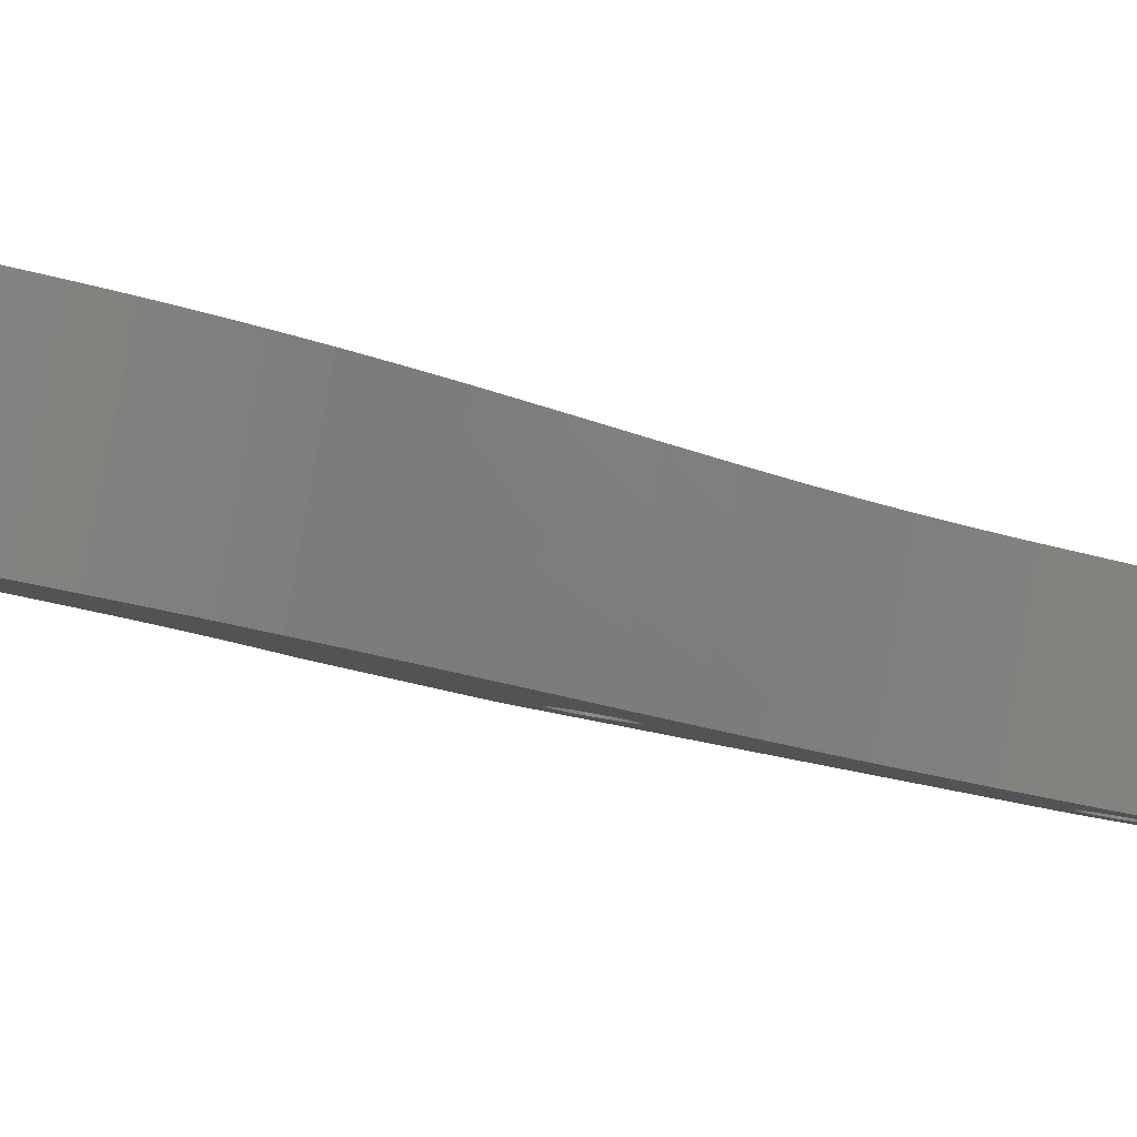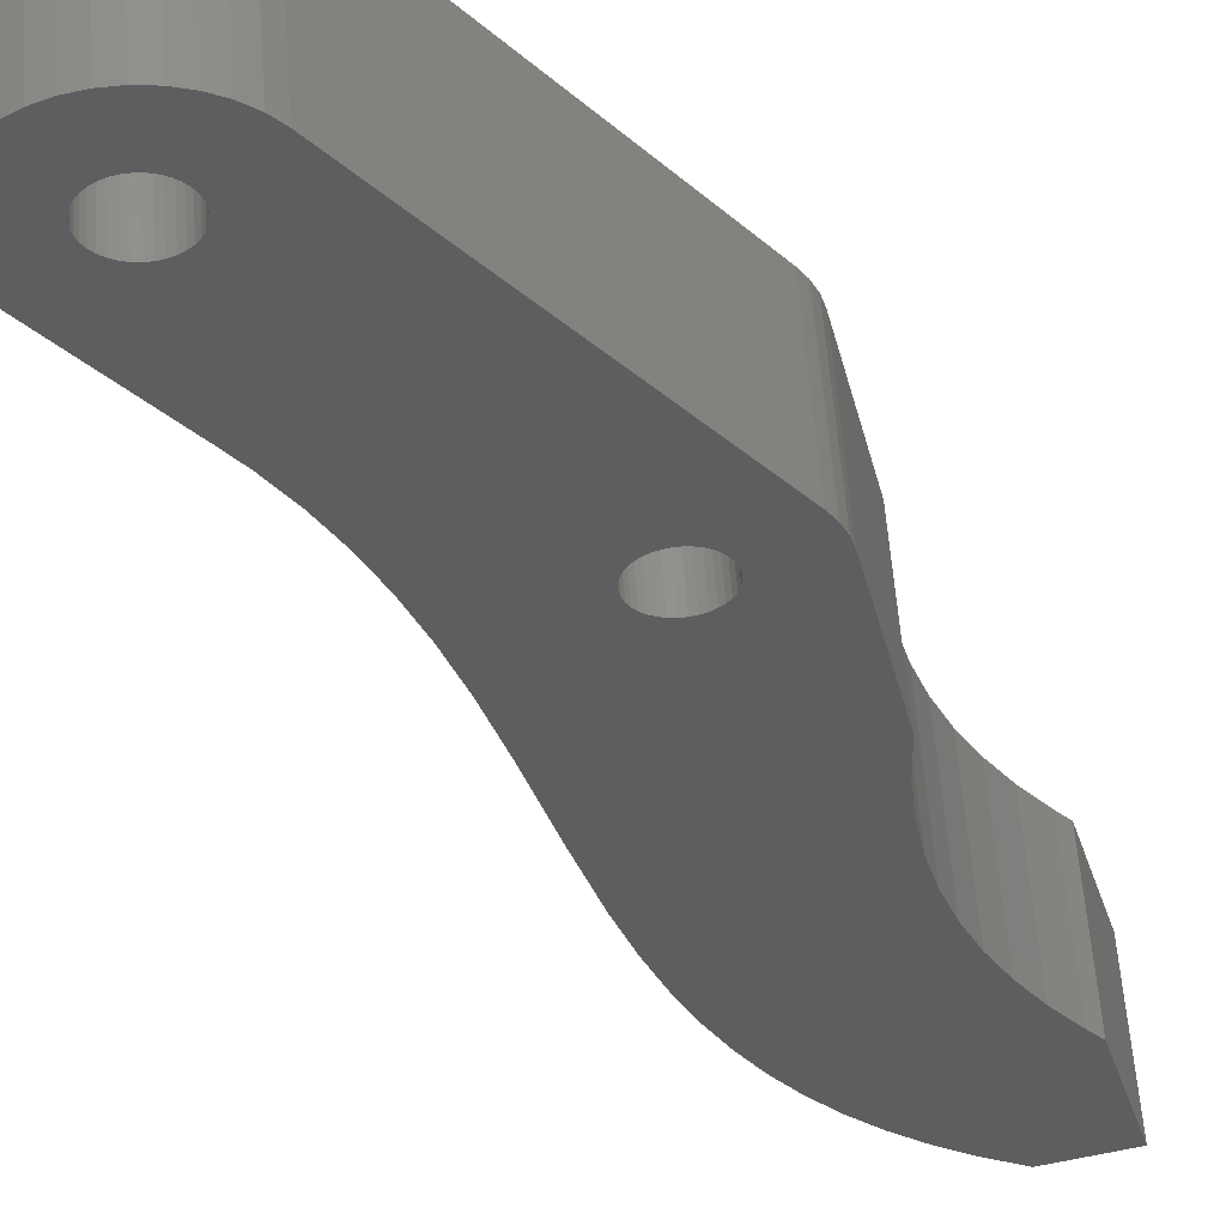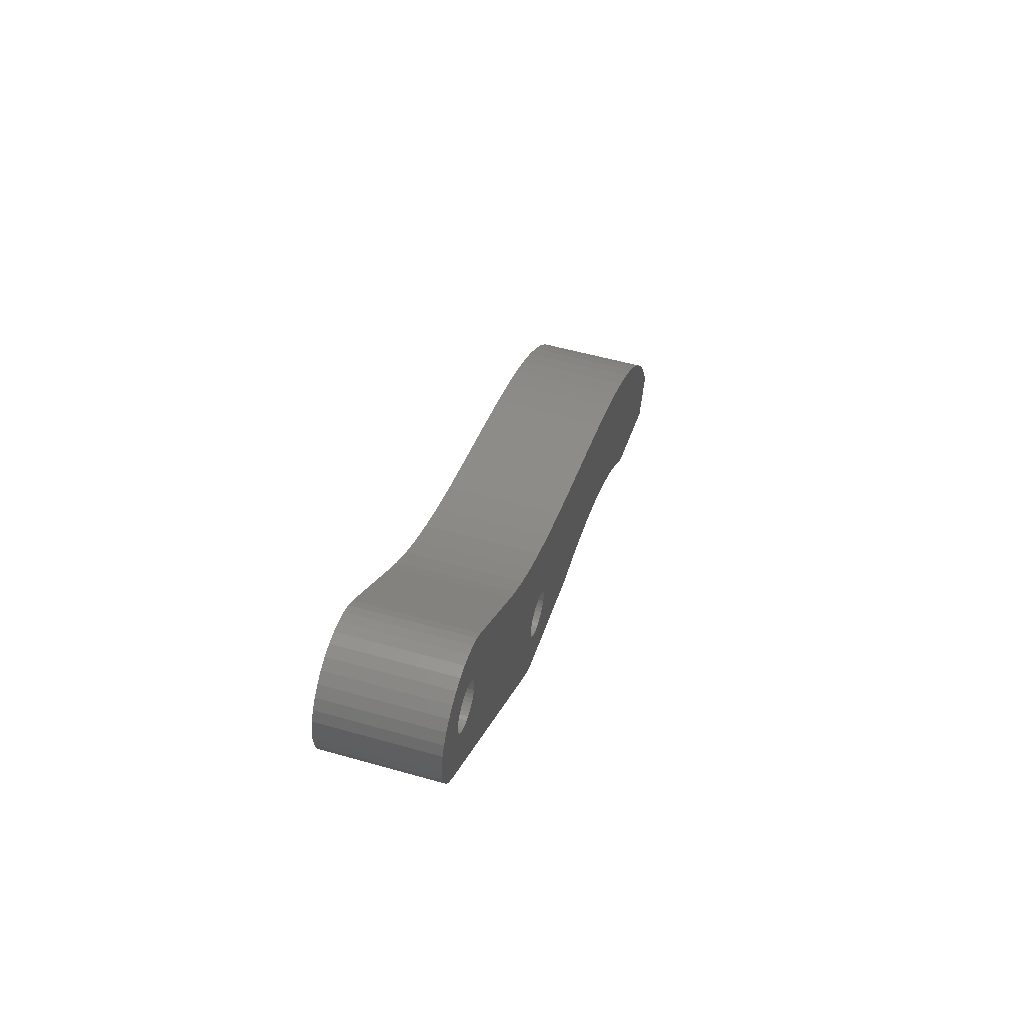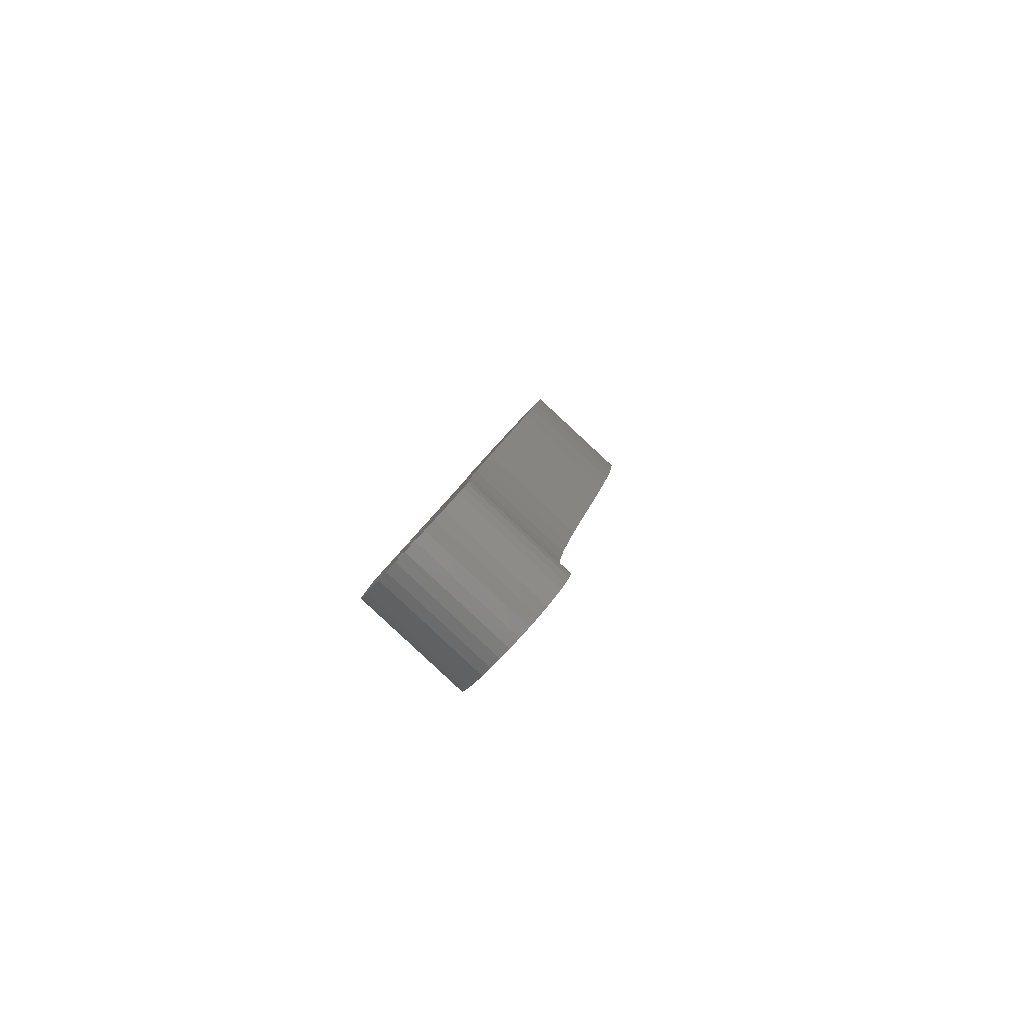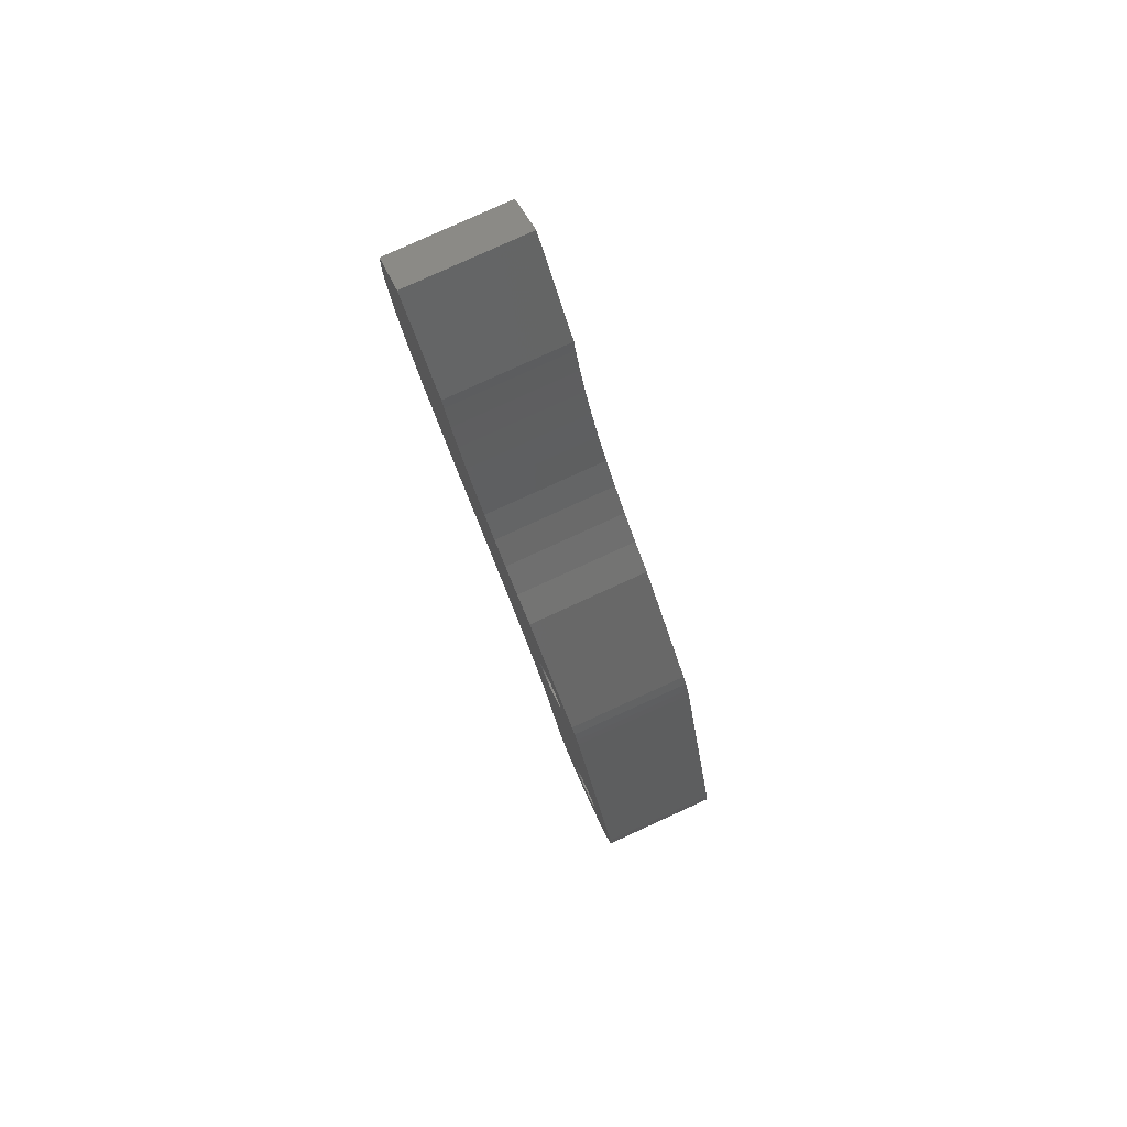
<metadata>
{"format":"stl","ext":"stl","renderer":"f3d","projection":"perspective","resolution":1024,"background":"white","views":[{"elev":8.5,"azim":41.5,"up":"+Y"},{"elev":-49.5,"azim":-162.6,"up":"+Y"},{"elev":-54.1,"azim":85.1,"up":"+Z"},{"elev":-63.3,"azim":50.2,"up":"+Z"},{"elev":39.0,"azim":-108.4,"up":"+Z"}]}
</metadata>
<code>
# stl→obj: 256 verts, 516 faces
v 94.41 408.4 264
v 94.49 400.3 266.4
v 94.27 400.4 267.1
v 94.19 408.6 264.7
v 94.16 400.7 267.8
v 94.07 408.8 265.5
v 94.16 400.9 268.5
v 94.08 409 266.2
v 111.8 395.8 250.1
v 111.8 404 247.8
v 108.7 398 257.9
v 108.6 406.2 255.6
v 112.1 395.6 249.3
v 112 403.8 247
v 112.2 395.4 248.5
v 112.1 403.5 246.2
v 112.1 395.1 247.7
v 112.1 403.3 245.4
v 111.9 394.9 246.9
v 111.9 403.1 244.5
v 111.6 394.7 246.1
v 111.5 402.9 243.8
v 111.1 394.5 245.4
v 111 402.7 243.1
v 110.5 394.3 244.8
v 110.4 402.5 242.5
v 109.8 394.1 244.3
v 109.7 402.3 242
v 109 394 243.9
v 108.9 402.2 241.6
v 108.2 394 243.7
v 108.1 402.1 241.4
v 107.3 393.9 243.6
v 107.2 402.1 241.3
v 106.5 393.9 243.6
v 106.4 402.1 241.3
v 105.6 394 243.8
v 105.5 402.2 241.5
v 104.8 394.1 244.2
v 104.7 402.2 241.9
v 104.1 394.2 244.6
v 104 402.4 242.3
v 103.4 394.4 245.2
v 103.4 402.5 242.9
v 102.9 394.5 245.9
v 102.8 402.7 243.6
v 102.5 394.7 246.6
v 102.5 402.9 244.3
v 107.8 403 244.5
v 107.8 394.8 246.8
v 108 403.1 244.6
v 108.1 394.9 247
v 108.3 403.1 244.8
v 108.4 394.9 247.1
v 108.5 403.2 245
v 108.6 395 247.3
v 108.7 403.3 245.3
v 108.7 395.1 247.6
v 108.8 403.3 245.5
v 108.9 395.2 247.9
v 108.8 403.4 245.8
v 108.9 395.2 248.1
v 108.9 403.5 246.1
v 108.9 395.3 248.4
v 108.8 403.6 246.4
v 108.9 395.4 248.7
v 108.7 403.7 246.7
v 108.8 395.5 249
v 108.6 403.7 247
v 108.7 395.6 249.3
v 108.4 403.8 247.2
v 108.5 395.6 249.5
v 108.2 403.8 247.4
v 108.3 395.7 249.7
v 107.9 403.9 247.6
v 108 395.7 249.9
v 107.7 403.9 247.7
v 107.8 395.7 250
v 107.4 403.9 247.7
v 107.5 395.8 250.1
v 107.1 403.9 247.8
v 107.1 395.8 250.1
v 106.8 403.9 247.7
v 106.8 395.8 250
v 106.5 403.9 247.6
v 106.6 395.7 250
v 106.2 403.9 247.5
v 106.3 395.7 249.8
v 106 403.8 247.3
v 106 395.6 249.7
v 105.7 403.8 247.1
v 105.8 395.6 249.5
v 105.6 403.7 246.9
v 105.7 395.5 249.2
v 105.5 403.6 246.6
v 105.5 395.4 248.9
v 105.4 403.5 246.3
v 105.5 395.3 248.7
v 105.4 403.4 246
v 105.4 395.3 248.4
v 105.4 403.4 245.7
v 105.5 395.2 248.1
v 105.5 403.3 245.5
v 105.6 395.1 247.8
v 105.6 403.2 245.2
v 105.7 395 247.5
v 105.8 403.1 245
v 105.9 395 247.3
v 106 403.1 244.8
v 106.1 394.9 247.1
v 106.3 403 244.6
v 106.4 394.9 246.9
v 106.6 403 244.5
v 106.6 394.8 246.8
v 106.9 403 244.4
v 106.9 394.8 246.7
v 107.2 403 244.4
v 107.2 394.8 246.7
v 107.5 403 244.4
v 107.5 394.8 246.7
v 99.7 408.5 264.2
v 99.78 400.4 266.5
v 99.97 408.6 264.4
v 100.1 400.4 266.7
v 100.2 408.6 264.5
v 100.3 400.5 266.9
v 100.4 408.7 264.7
v 100.5 400.5 267.1
v 100.6 408.8 265
v 100.7 400.6 267.3
v 100.7 408.8 265.3
v 100.8 400.7 267.6
v 100.8 408.9 265.5
v 100.9 400.7 267.9
v 100.8 409 265.8
v 100.9 400.8 268.2
v 100.8 409.1 266.1
v 100.9 400.9 268.4
v 100.7 409.2 266.4
v 100.8 401 268.7
v 100.6 409.2 266.7
v 100.6 401.1 269
v 100.4 409.3 266.9
v 100.5 401.1 269.2
v 100.2 409.4 267.1
v 100.2 401.2 269.4
v 99.9 409.4 267.3
v 99.98 401.2 269.6
v 99.62 409.4 267.4
v 99.7 401.3 269.7
v 99.32 409.4 267.5
v 99.4 401.3 269.8
v 99.02 409.5 267.5
v 99.1 401.3 269.8
v 98.71 409.4 267.4
v 98.79 401.3 269.8
v 98.42 409.4 267.4
v 98.5 401.2 269.7
v 98.15 409.4 267.2
v 98.23 401.2 269.6
v 97.9 409.3 267.1
v 97.98 401.1 269.4
v 97.69 409.3 266.9
v 97.77 401.1 269.2
v 97.52 409.2 266.6
v 97.6 401 268.9
v 97.4 409.1 266.3
v 97.48 400.9 268.7
v 97.33 409 266.1
v 97.41 400.9 268.4
v 97.31 408.9 265.8
v 97.39 400.8 268.1
v 97.35 408.9 265.5
v 97.43 400.7 267.8
v 97.43 408.8 265.2
v 97.51 400.6 267.5
v 97.57 408.7 264.9
v 97.65 400.5 267.2
v 97.75 408.6 264.7
v 97.83 400.5 267
v 97.97 408.6 264.5
v 98.05 400.4 266.8
v 98.22 408.5 264.3
v 98.31 400.4 266.6
v 98.5 408.5 264.2
v 98.59 400.3 266.5
v 98.8 408.5 264.1
v 98.88 400.3 266.5
v 99.11 408.5 264.1
v 99.19 400.3 266.4
v 99.41 408.5 264.1
v 99.49 400.3 266.5
v 94.84 411.7 275.7
v 106.2 411 272.7
v 106.2 409.9 268.9
v 106.4 409.1 265.9
v 97.59 419.6 303.2
v 99.13 419.2 301.8
v 100.5 418.7 300.2
v 95.92 413 280.1
v 95.48 412.4 277.9
v 96.17 413.6 282.2
v 96.23 414.2 284.4
v 106.2 412.4 277.5
v 106.2 413.5 281.6
v 105.8 415.1 287
v 106 414.3 284.5
v 96.11 414.8 286.5
v 95.81 415.4 288.5
v 95.33 416 290.6
v 106.6 408.3 263.3
v 107 407.7 260.9
v 107.5 407.1 258.7
v 104.3 416.8 293.4
v 104.9 416.3 291.4
v 105.4 415.7 289.3
v 101.7 418.3 298.6
v 102.7 417.8 297
v 103.5 417.4 295.2
v 108.2 406.5 256.7
v 93.38 417.4 295.7
v 93.59 419.6 303.4
v 93.81 417.1 294.8
v 94.67 416.6 292.7
v 94.92 403.6 278
v 106.2 402.8 275
v 106.3 401.7 271.2
v 95.56 404.2 280.2
v 96 404.8 282.4
v 101.7 410.1 301
v 100.6 410.6 302.6
v 99.21 411 304.1
v 97.67 411.4 305.6
v 106.1 406.2 286.8
v 96.25 405.4 284.6
v 96.31 406 286.7
v 96.19 406.6 288.8
v 106.3 404.2 279.8
v 106.2 405.4 283.9
v 106.4 400.9 268.2
v 106.7 400.2 265.6
v 107.6 398.9 261
v 107.1 399.5 263.2
v 94.75 408.4 295
v 95.41 407.8 292.9
v 95.89 407.2 290.9
v 105.8 406.9 289.3
v 105.5 407.5 291.6
v 105 408.1 293.7
v 108.2 398.3 259
v 104.4 408.7 295.7
v 103.6 409.2 297.6
v 102.8 409.7 299.3
v 93.67 411.4 305.7
v 93.46 409.2 298
v 93.89 409 297.1
f 1 2 3
f 1 3 4
f 4 3 5
f 4 5 6
f 6 5 7
f 6 7 8
f 9 10 11
f 11 10 12
f 10 9 13
f 10 13 14
f 14 13 15
f 14 15 16
f 16 15 17
f 16 17 18
f 18 17 19
f 18 19 20
f 20 19 21
f 20 21 22
f 22 21 23
f 22 23 24
f 24 23 25
f 24 25 26
f 26 25 27
f 26 27 28
f 28 27 29
f 28 29 30
f 30 29 31
f 30 31 32
f 32 31 33
f 32 33 34
f 34 33 35
f 34 35 36
f 36 35 37
f 36 37 38
f 38 37 39
f 38 39 40
f 40 39 41
f 40 41 42
f 42 41 43
f 42 43 44
f 44 43 45
f 44 45 46
f 46 45 47
f 46 47 48
f 1 48 2
f 2 48 47
f 49 50 51
f 51 50 52
f 51 52 53
f 53 52 54
f 53 54 55
f 55 54 56
f 55 56 57
f 57 56 58
f 57 58 59
f 59 58 60
f 59 60 61
f 61 60 62
f 61 62 63
f 63 62 64
f 63 64 65
f 65 64 66
f 65 66 67
f 67 66 68
f 67 68 69
f 69 68 70
f 69 70 71
f 71 70 72
f 71 72 73
f 73 72 74
f 73 74 75
f 75 74 76
f 75 76 77
f 77 76 78
f 77 78 79
f 79 78 80
f 79 80 81
f 81 80 82
f 81 82 83
f 83 82 84
f 83 84 85
f 85 84 86
f 85 86 87
f 87 86 88
f 87 88 89
f 89 88 90
f 89 90 91
f 91 90 92
f 91 92 93
f 93 92 94
f 93 94 95
f 95 94 96
f 95 96 97
f 97 96 98
f 97 98 99
f 99 98 100
f 99 100 101
f 101 100 102
f 101 102 103
f 103 102 104
f 103 104 105
f 105 104 106
f 105 106 107
f 107 106 108
f 107 108 109
f 109 108 110
f 109 110 111
f 111 110 112
f 111 112 113
f 113 112 114
f 113 114 115
f 115 114 116
f 115 116 117
f 117 116 118
f 117 118 119
f 119 118 120
f 119 120 49
f 49 120 50
f 121 122 123
f 123 122 124
f 123 124 125
f 125 124 126
f 125 126 127
f 127 126 128
f 127 128 129
f 129 128 130
f 129 130 131
f 131 130 132
f 131 132 133
f 133 132 134
f 133 134 135
f 135 134 136
f 135 136 137
f 137 136 138
f 137 138 139
f 139 138 140
f 139 140 141
f 141 140 142
f 141 142 143
f 143 142 144
f 143 144 145
f 145 144 146
f 145 146 147
f 147 146 148
f 147 148 149
f 149 148 150
f 149 150 151
f 151 150 152
f 151 152 153
f 153 152 154
f 153 154 155
f 155 154 156
f 155 156 157
f 157 156 158
f 157 158 159
f 159 158 160
f 159 160 161
f 161 160 162
f 161 162 163
f 163 162 164
f 163 164 165
f 165 164 166
f 165 166 167
f 167 166 168
f 167 168 169
f 169 168 170
f 169 170 171
f 171 170 172
f 171 172 173
f 173 172 174
f 173 174 175
f 175 174 176
f 175 176 177
f 177 176 178
f 177 178 179
f 179 178 180
f 179 180 181
f 181 180 182
f 181 182 183
f 183 182 184
f 183 184 185
f 185 184 186
f 185 186 187
f 187 186 188
f 187 188 189
f 189 188 190
f 189 190 191
f 191 190 192
f 191 192 121
f 121 192 122
f 69 71 183
f 183 71 73
f 183 73 75
f 183 81 83
f 89 91 1
f 75 77 183
f 183 77 79
f 183 79 81
f 193 157 159
f 159 161 193
f 193 161 163
f 193 163 8
f 8 163 165
f 183 185 69
f 69 185 187
f 69 187 189
f 165 167 8
f 8 167 169
f 8 169 6
f 6 169 171
f 6 171 4
f 171 173 4
f 4 173 175
f 4 175 177
f 89 1 87
f 1 4 87
f 87 4 177
f 87 177 85
f 85 177 179
f 85 179 83
f 83 179 181
f 83 181 183
f 91 93 1
f 1 93 95
f 1 95 48
f 48 95 97
f 48 97 99
f 194 195 141
f 133 135 196
f 196 135 137
f 196 137 195
f 195 137 139
f 195 139 141
f 197 198 153
f 153 198 199
f 153 155 200
f 157 193 155
f 155 193 201
f 155 201 200
f 200 202 153
f 153 202 203
f 153 203 197
f 141 143 194
f 194 143 145
f 194 145 204
f 204 145 147
f 204 147 205
f 205 147 149
f 151 206 149
f 149 206 207
f 149 207 205
f 203 208 197
f 197 208 209
f 197 209 210
f 67 10 65
f 65 10 14
f 65 14 63
f 63 14 16
f 63 16 61
f 61 16 18
f 61 18 59
f 59 18 20
f 59 20 57
f 57 20 22
f 57 22 55
f 55 22 24
f 55 24 53
f 53 24 26
f 53 26 51
f 51 26 28
f 51 28 49
f 49 28 30
f 49 30 119
f 119 30 32
f 119 32 117
f 117 32 34
f 117 34 115
f 115 34 36
f 115 36 113
f 113 36 38
f 113 38 111
f 111 38 40
f 111 40 109
f 109 40 42
f 109 42 107
f 107 42 44
f 107 44 105
f 105 44 46
f 105 46 103
f 103 46 48
f 103 48 101
f 101 48 99
f 189 191 69
f 69 191 121
f 69 121 123
f 133 196 131
f 131 196 211
f 131 211 129
f 129 211 212
f 129 212 127
f 127 212 213
f 127 213 125
f 214 215 151
f 151 215 216
f 151 216 206
f 199 217 153
f 153 217 218
f 153 218 151
f 151 218 219
f 151 219 214
f 67 69 10
f 10 69 123
f 10 123 12
f 12 123 125
f 12 125 220
f 220 125 213
f 221 222 223
f 223 222 197
f 223 197 224
f 224 197 210
f 190 188 47
f 170 7 172
f 172 7 5
f 172 5 174
f 174 5 3
f 174 3 176
f 176 3 2
f 176 2 178
f 178 2 180
f 170 168 7
f 7 168 166
f 7 166 225
f 225 166 164
f 225 164 162
f 188 186 47
f 47 186 184
f 47 184 2
f 2 184 182
f 2 182 180
f 136 134 92
f 190 47 192
f 192 47 102
f 192 102 122
f 122 102 100
f 122 100 98
f 226 146 144
f 136 92 138
f 138 92 90
f 138 90 88
f 134 132 92
f 92 132 130
f 92 130 128
f 226 144 227
f 11 80 78
f 128 126 92
f 92 126 124
f 92 124 94
f 94 124 122
f 94 122 96
f 96 122 98
f 162 160 225
f 225 160 158
f 225 158 228
f 228 158 156
f 228 156 229
f 230 231 154
f 154 231 232
f 154 232 233
f 152 150 234
f 229 156 235
f 235 156 154
f 235 154 236
f 236 154 233
f 236 233 237
f 146 226 148
f 148 226 238
f 148 238 150
f 150 238 239
f 150 239 234
f 144 142 227
f 227 142 140
f 227 140 240
f 240 140 241
f 82 242 243
f 72 9 74
f 74 9 11
f 74 11 76
f 76 11 78
f 244 245 233
f 233 245 246
f 233 246 237
f 234 247 152
f 152 247 248
f 152 248 249
f 80 11 82
f 82 11 250
f 82 250 242
f 249 251 152
f 152 251 252
f 152 252 154
f 154 252 253
f 154 253 230
f 243 241 82
f 82 241 140
f 82 140 84
f 84 140 138
f 84 138 86
f 86 138 88
f 254 255 233
f 233 255 256
f 233 256 244
f 72 70 9
f 9 70 68
f 9 68 13
f 13 68 66
f 13 66 15
f 15 66 64
f 15 64 17
f 17 64 62
f 17 62 19
f 19 62 60
f 19 60 21
f 21 60 58
f 21 58 23
f 23 58 56
f 23 56 25
f 25 56 54
f 25 54 27
f 27 54 52
f 27 52 29
f 29 52 50
f 29 50 31
f 31 50 120
f 31 120 33
f 33 120 118
f 33 118 35
f 35 118 116
f 35 116 37
f 37 116 114
f 37 114 39
f 39 114 112
f 39 112 41
f 41 112 110
f 41 110 43
f 43 110 108
f 43 108 45
f 45 108 106
f 45 106 47
f 47 106 104
f 47 104 102
f 254 233 222
f 222 233 197
f 255 254 221
f 221 254 222
f 255 221 223
f 255 223 256
f 256 223 224
f 256 224 244
f 244 224 210
f 244 210 245
f 245 210 209
f 245 209 246
f 246 209 208
f 246 208 237
f 237 208 203
f 237 203 236
f 236 203 202
f 236 202 235
f 235 202 200
f 235 200 229
f 229 200 201
f 229 201 228
f 228 201 193
f 228 193 225
f 7 225 8
f 8 225 193
f 11 12 220
f 11 220 250
f 250 220 213
f 250 213 242
f 242 213 212
f 242 212 243
f 243 212 211
f 243 211 241
f 241 211 196
f 241 196 240
f 240 196 195
f 240 195 227
f 227 195 194
f 227 194 226
f 226 194 204
f 226 204 238
f 238 204 205
f 238 205 239
f 239 205 207
f 239 207 234
f 234 207 206
f 234 206 247
f 247 206 216
f 247 216 248
f 248 216 215
f 248 215 249
f 249 215 214
f 249 214 251
f 251 214 219
f 251 219 252
f 252 219 218
f 252 218 253
f 253 218 217
f 253 217 230
f 230 217 199
f 230 199 231
f 231 199 198
f 231 198 232
f 232 198 197
f 232 197 233

</code>
